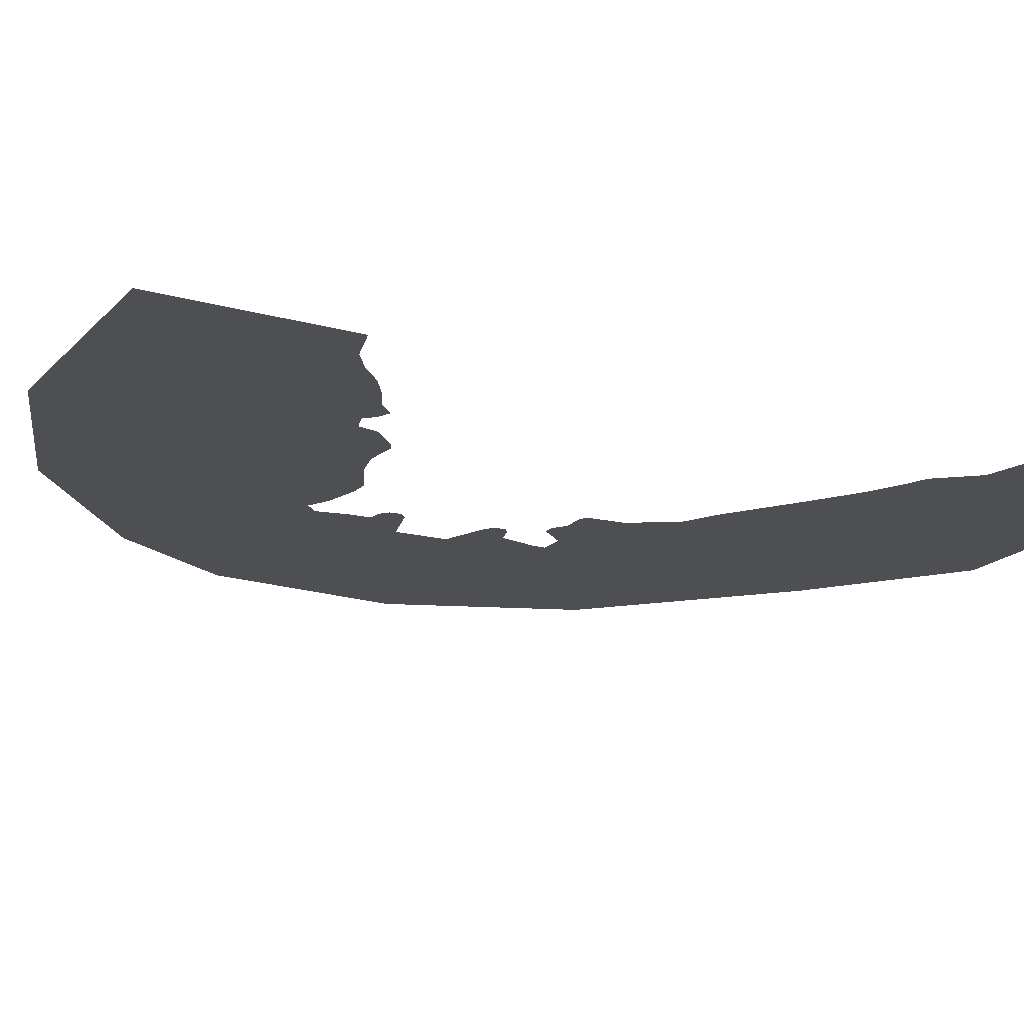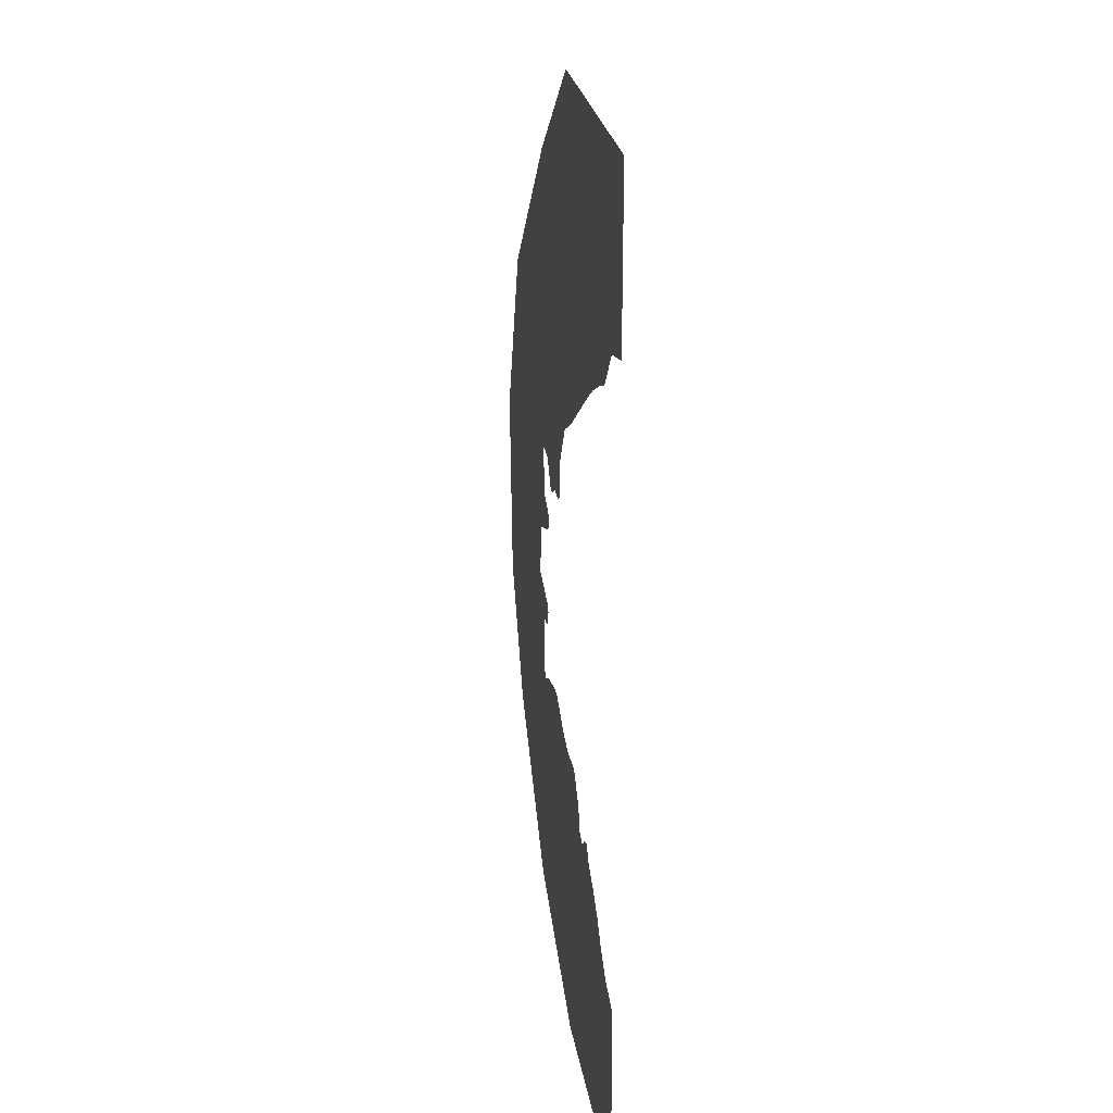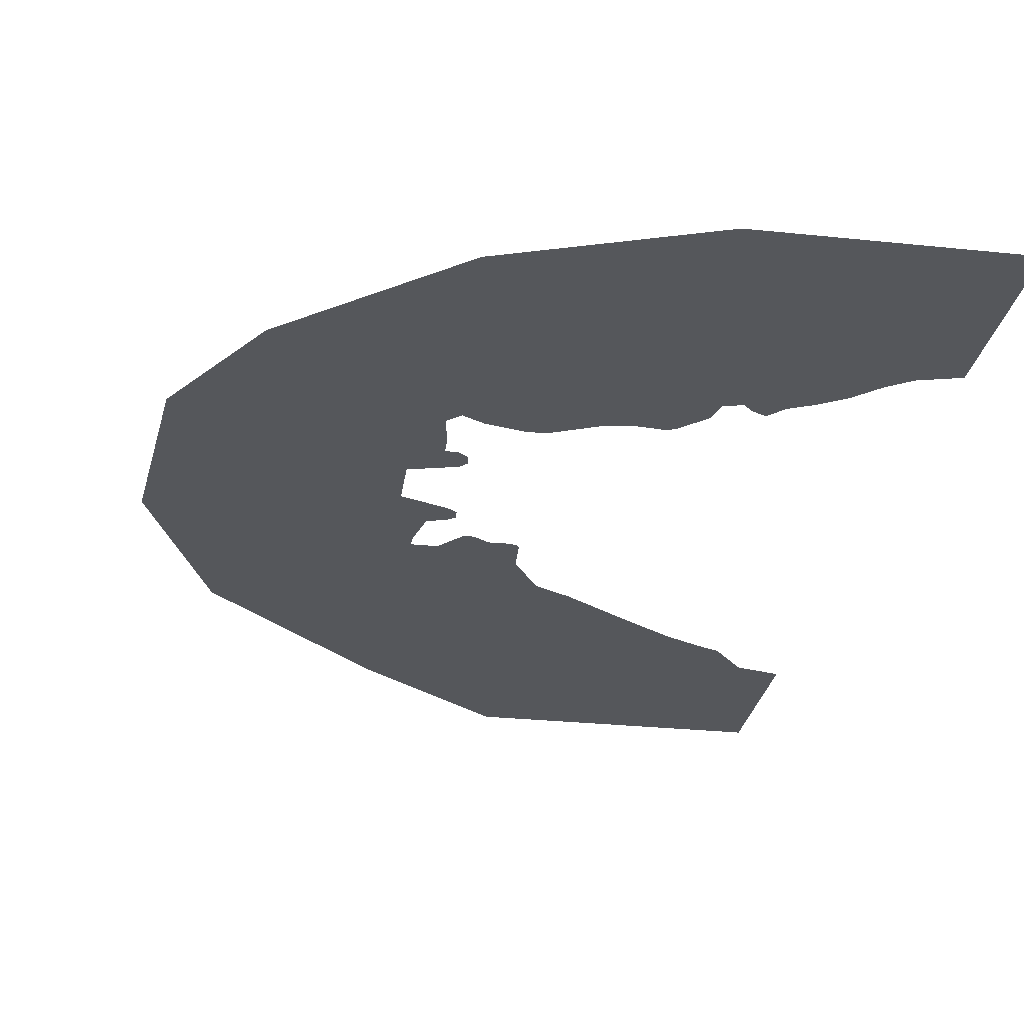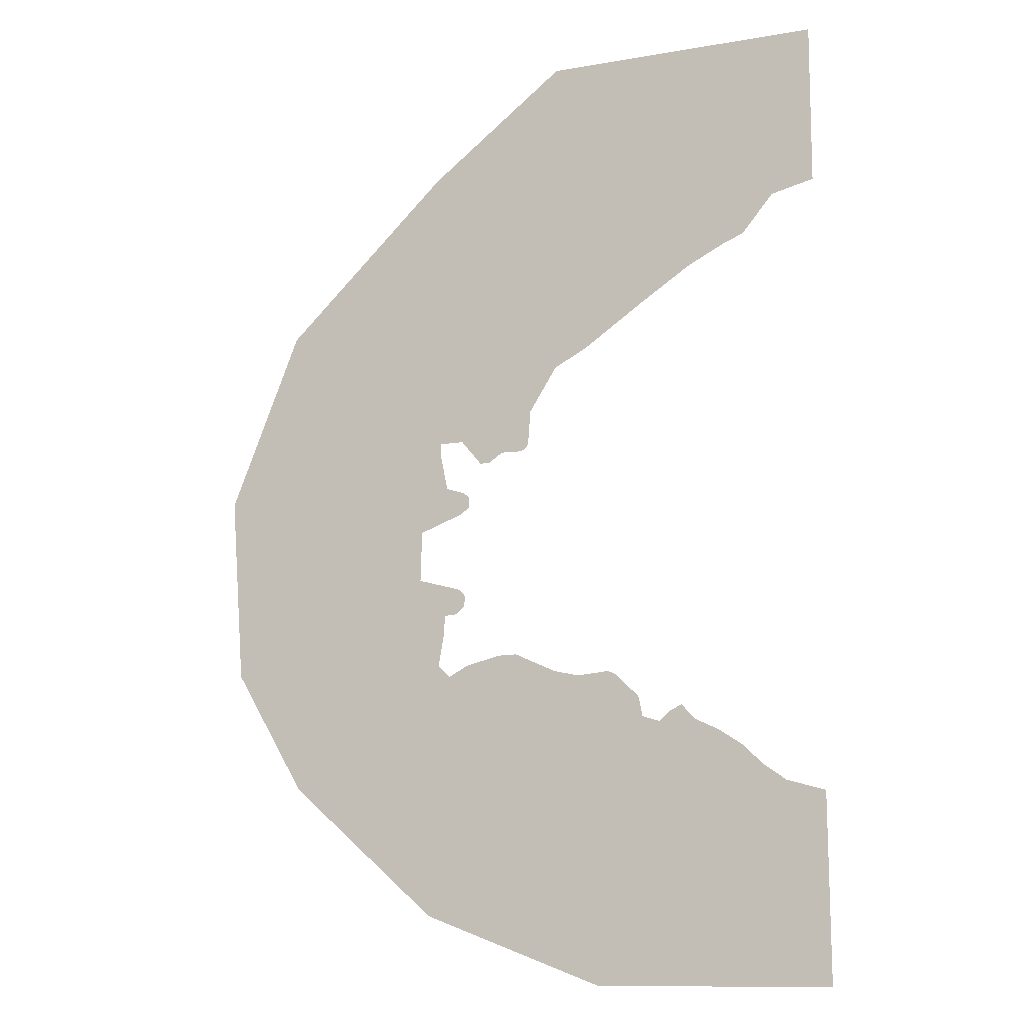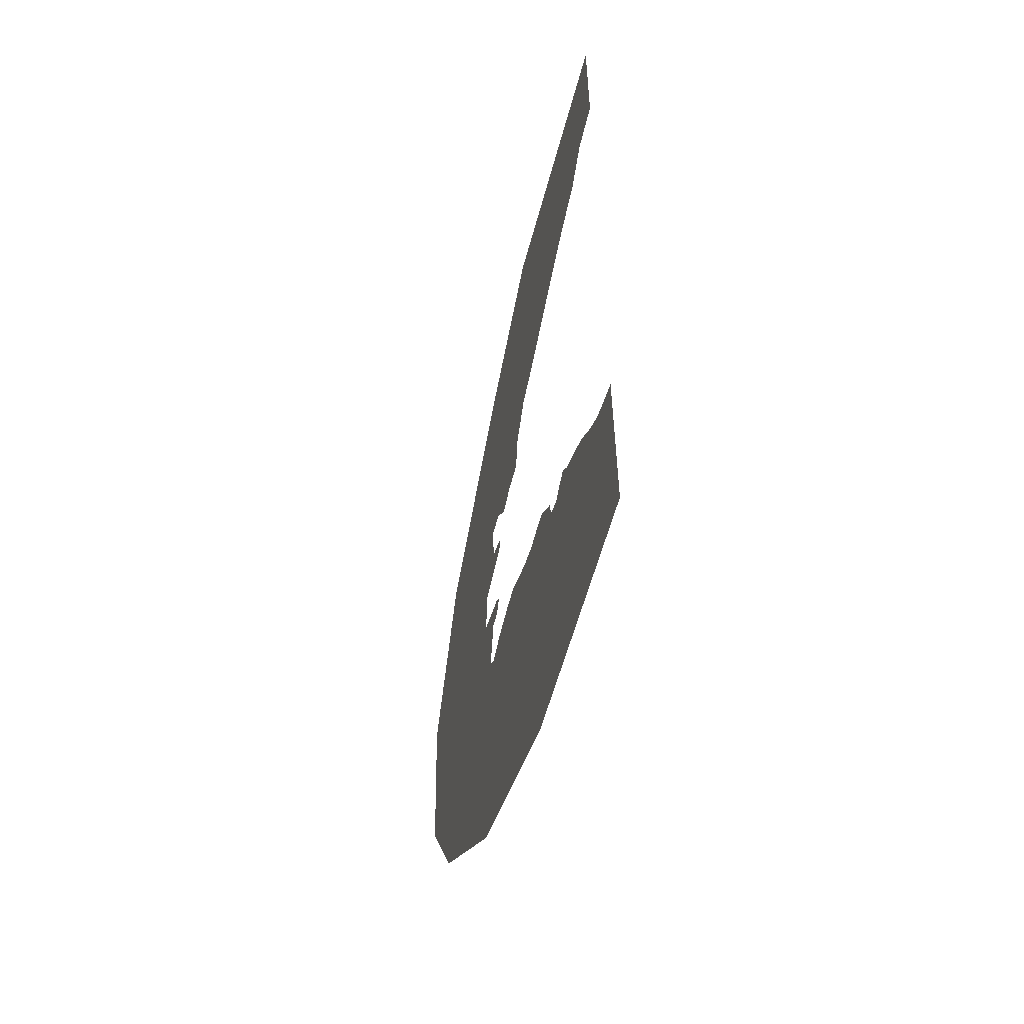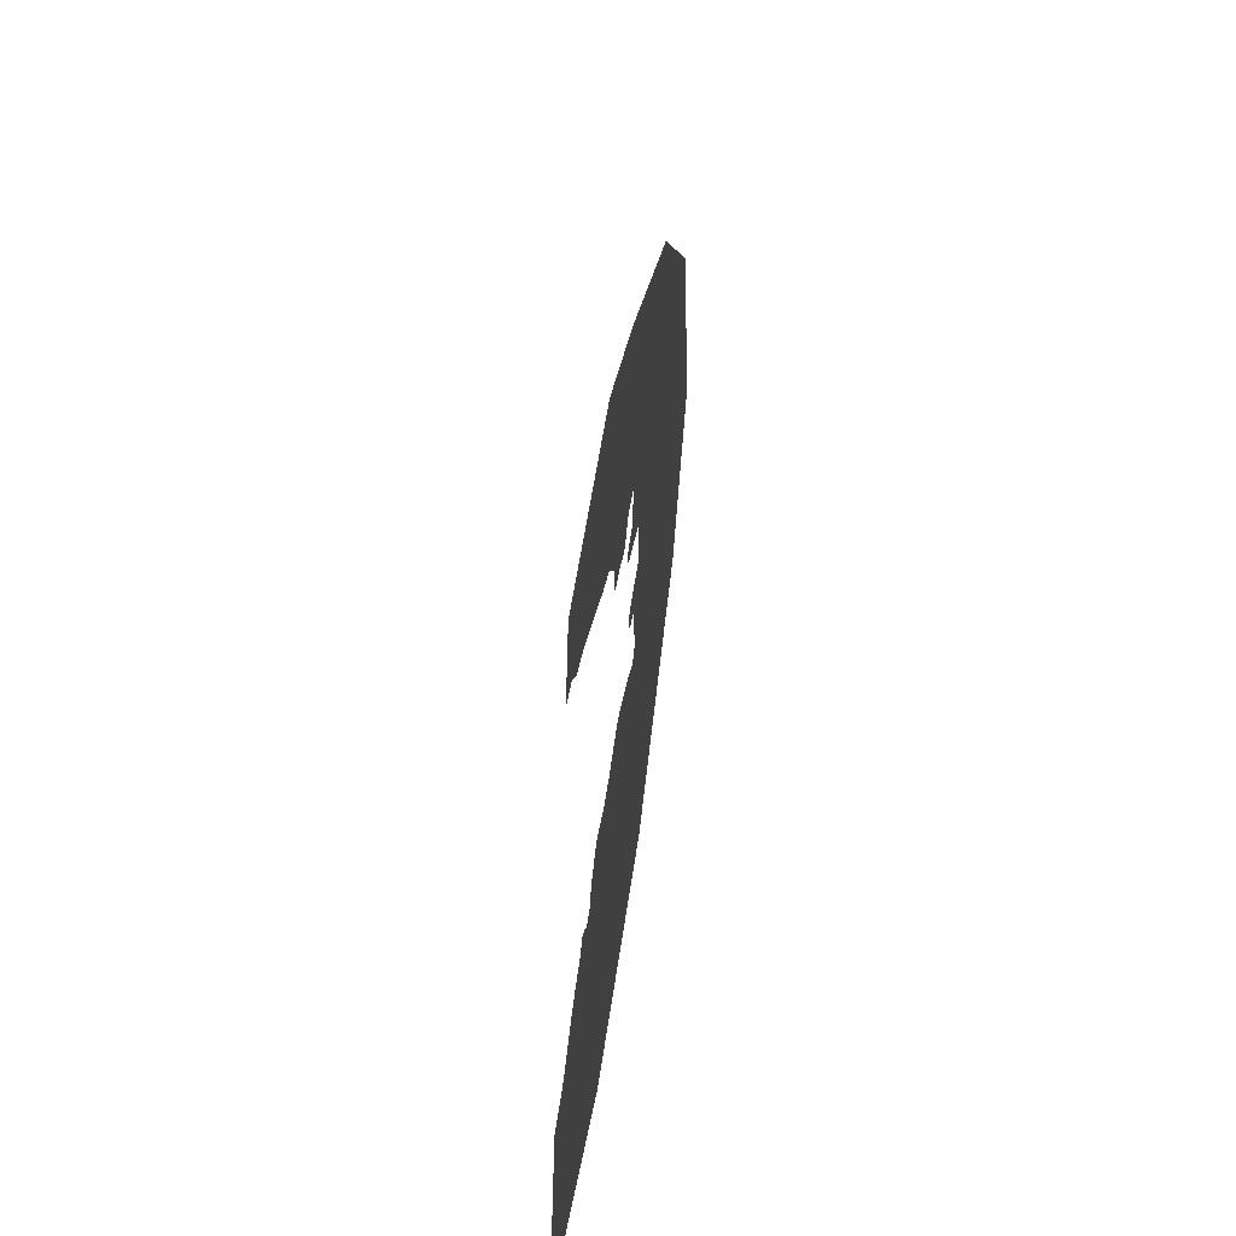
<metadata>
{"format":"obj","ext":"obj","renderer":"f3d","projection":"perspective","resolution":1024,"background":"white","views":[{"elev":-17.8,"azim":-118.6,"up":"+Y"},{"elev":25.0,"azim":-98.8,"up":"+Z"},{"elev":-27.0,"azim":170.6,"up":"+Y"},{"elev":-12.1,"azim":-157.7,"up":"+Z"},{"elev":-58.0,"azim":-104.9,"up":"+Z"},{"elev":-56.2,"azim":80.6,"up":"+Z"}]}
</metadata>
<code>
g default
v -0.3404 0.31 -14.83
v 4.387 0.31 -12.13
v 5.745 0.31 -11.24
v 7.086 0.31 -10.6
v 7.877 0.31 -9.748
v 8.633 0.31 -10.11
v 9.184 0.31 -10.65
v 14.12 0.31 -7.787
v 15.57 0.31 -7.45
v 18 0.31 -6.338
v 19.07 0.31 -6.354
v 22.97 0.31 -6.77
v 22.62 0.31 -4.824
v 22.59 0.31 -3.774
v 21.86 0.31 -3.716
v 21.66 0.31 -2.24
v 24.21 0.31 -1.526
v 24.12 0.31 1.406
v 21.6 0.31 2.332
v 21.45 0.31 3.665
v 22.47 0.31 3.983
v 22.91 0.31 6.074
v 22.93 0.31 6.818
v 18.92 0.31 5.925
v 17.06 0.31 8.293
v 15.44 0.31 10.84
v 13.48 0.31 11.87
v 9.807 0.31 14.36
v 6.941 0.31 16.22
v -0.6272 0.31 20.49
v -0.644 0.31 29.82
v 15.28 0.31 29.82
v 23.28 0.31 23.75
v 32.97 0.31 14.53
v 37.14 0.31 4.171
v 36.33 0.31 -6.728
v 32.16 0.31 -13.79
v 23.48 0.31 -21.39
v 12.99 0.31 -25.36
v -0.3827 0.31 -25.36
v 10.2 0.31 -10.32
v 10.45 0.31 -9.16
v 12.29 0.31 -7.619
v 11.84 0.31 -7.81
v 21.1 0.31 -6.833
v 22.28 0.31 -7.454
v 21.35 0.31 -3.287
v 21.27 0.31 -2.659
v 21.06 0.31 2.714
v 21.02 0.31 3.353
v 21.5 0.31 6.818
v 19.72 0.31 5.376
v 20.3 0.31 5.363
v 17.73 0.31 5.9
v 17.21 0.31 6.289
v 17.39 0.31 6.02
v 4.763 0.31 17.3
v 1.827 0.31 19.91
v 3.657 0.31 17.73
v 1.858 0.31 -14.21
v 3.138 0.31 -13.32
g polySurface7097
f 31 32 30
f 30 32 58
f 58 32 59
f 59 32 57
f 57 32 29
f 32 33 29
f 29 33 28
f 28 33 27
f 27 33 26
f 33 34 26
f 26 34 25
f 40 1 39
f 1 60 39
f 60 61 39
f 34 35 25
f 61 2 39
f 2 3 39
f 3 4 39
f 39 4 38
f 4 5 38
f 50 20 49
f 49 20 19
f 20 21 19
f 19 21 18
f 53 52 51
f 52 24 51
f 48 16 47
f 47 16 15
f 16 17 15
f 15 17 14
f 56 55 54
f 42 44 41
f 43 8 44
f 44 8 41
f 10 11 9
f 36 37 35
f 6 7 5
f 5 7 38
f 7 41 38
f 41 8 38
f 8 9 38
f 9 11 38
f 11 45 38
f 45 46 38
f 38 46 37
f 37 46 35
f 46 12 35
f 12 13 35
f 13 14 35
f 14 17 35
f 17 18 35
f 18 21 35
f 21 22 35
f 22 23 35
f 35 23 25
f 23 51 25
f 51 24 25
f 24 54 25
f 54 55 25

</code>
